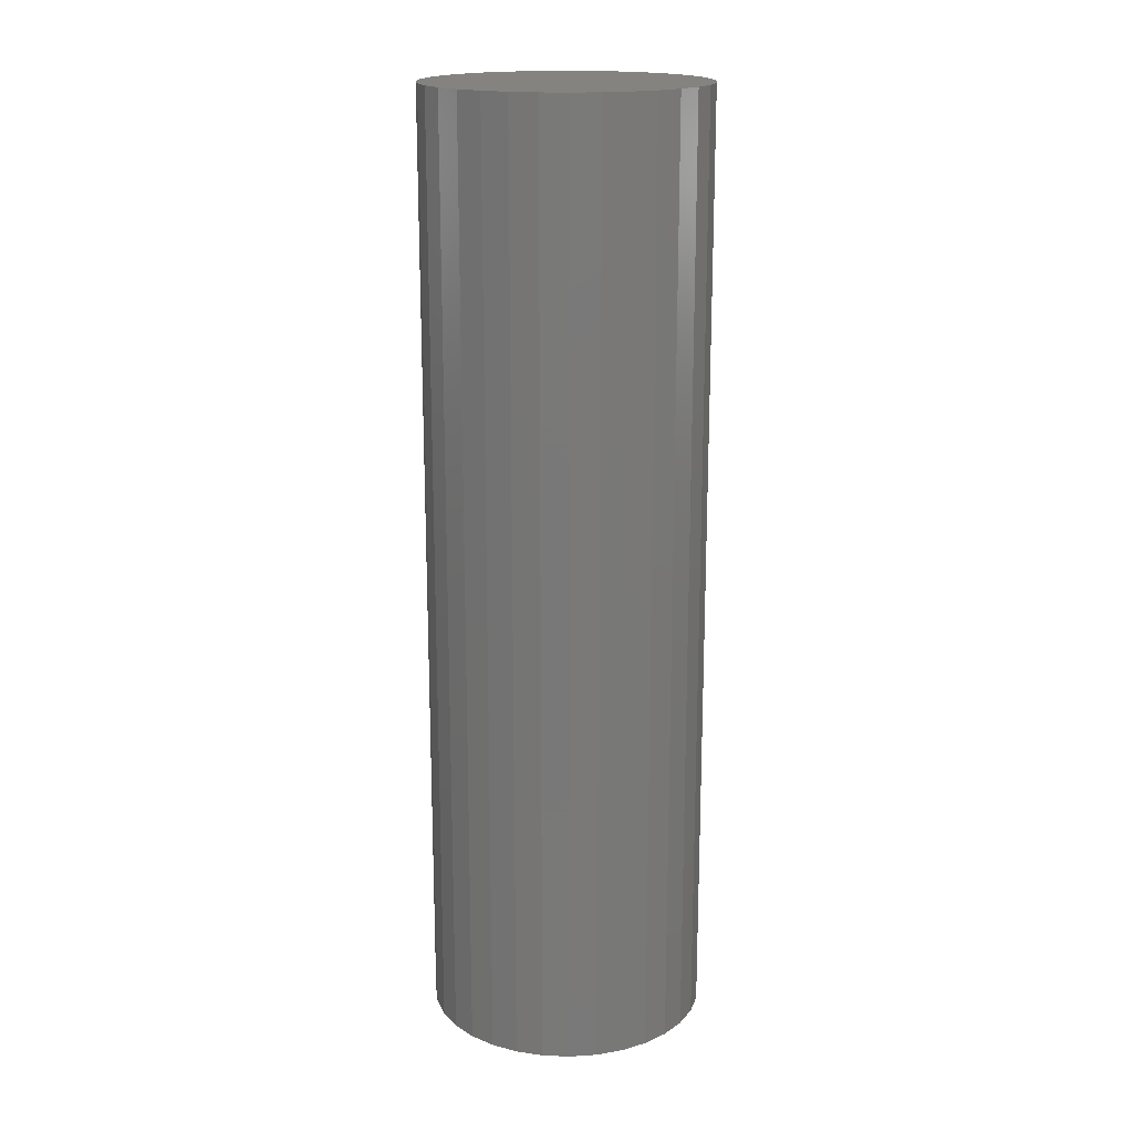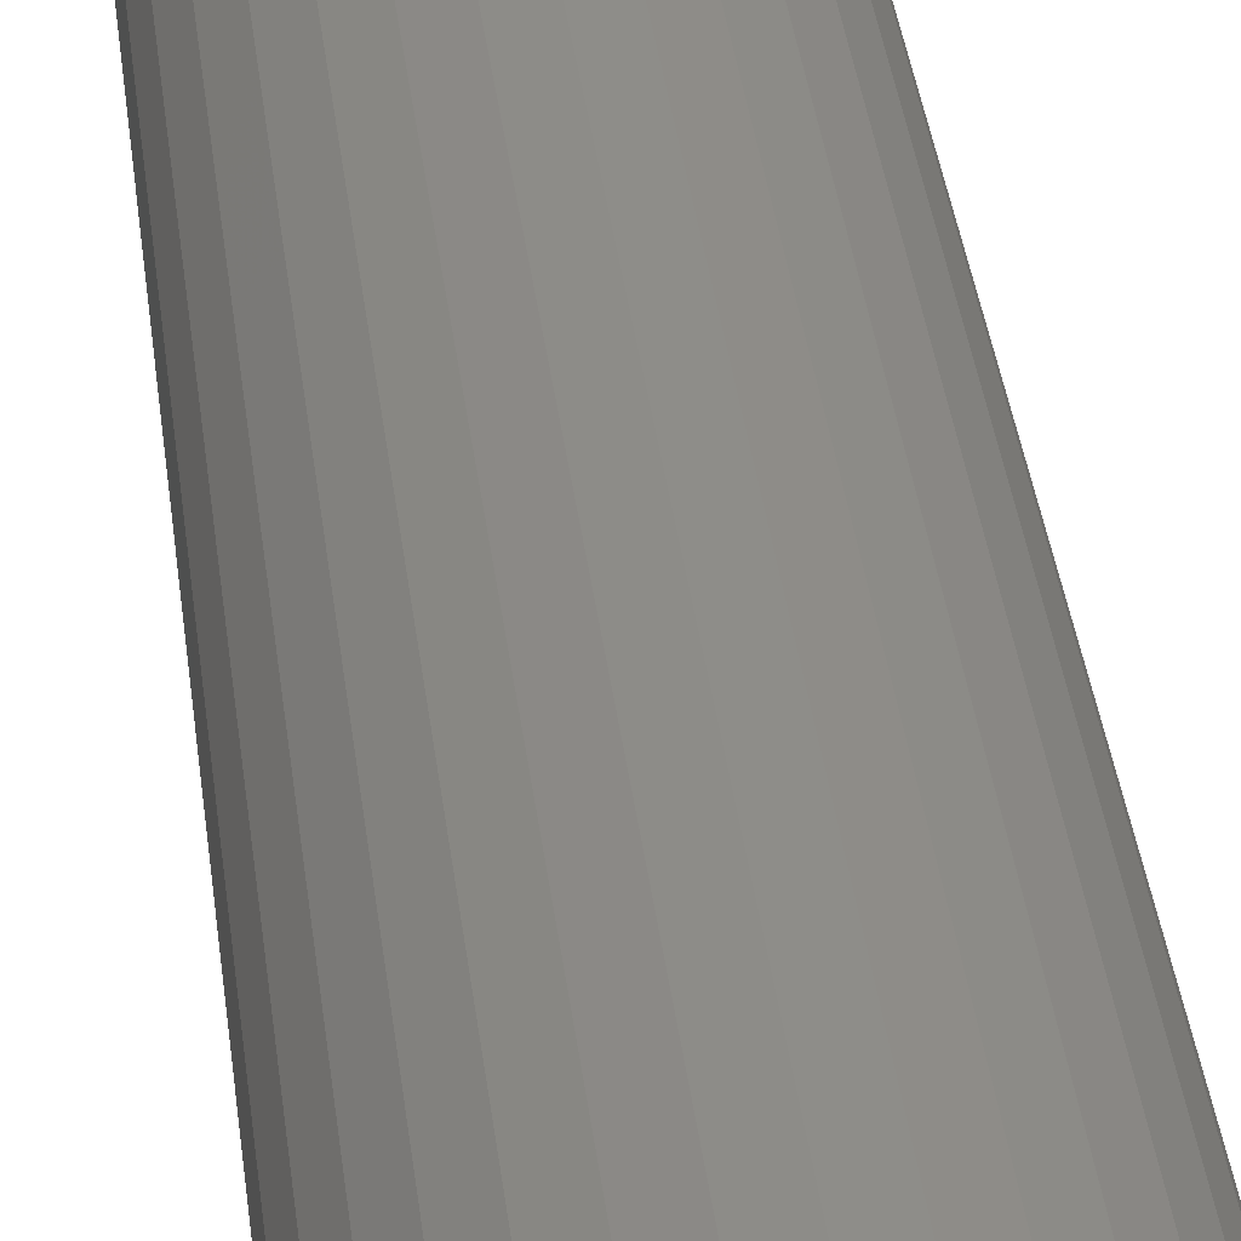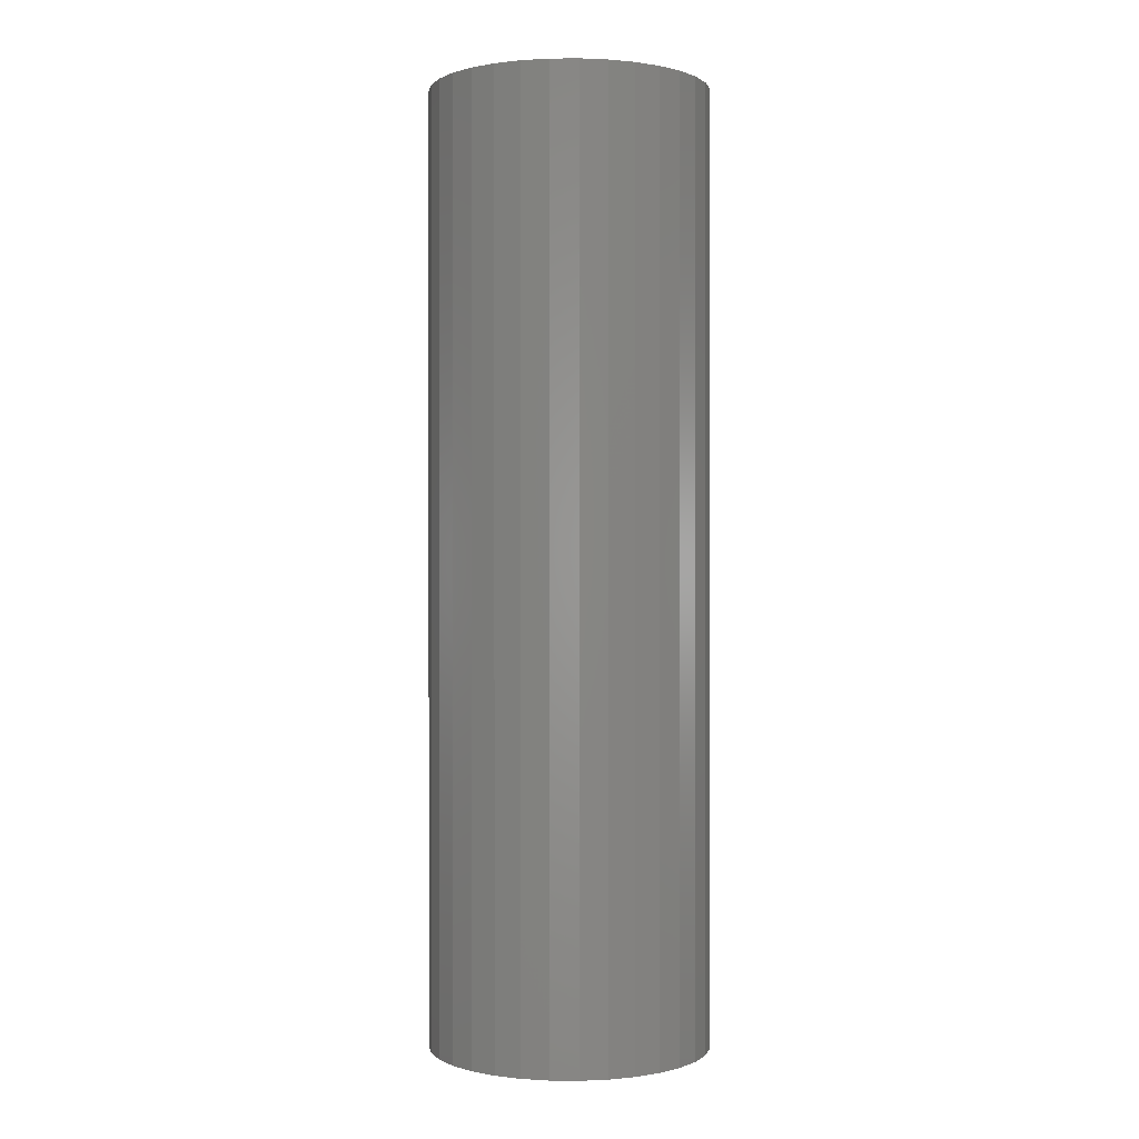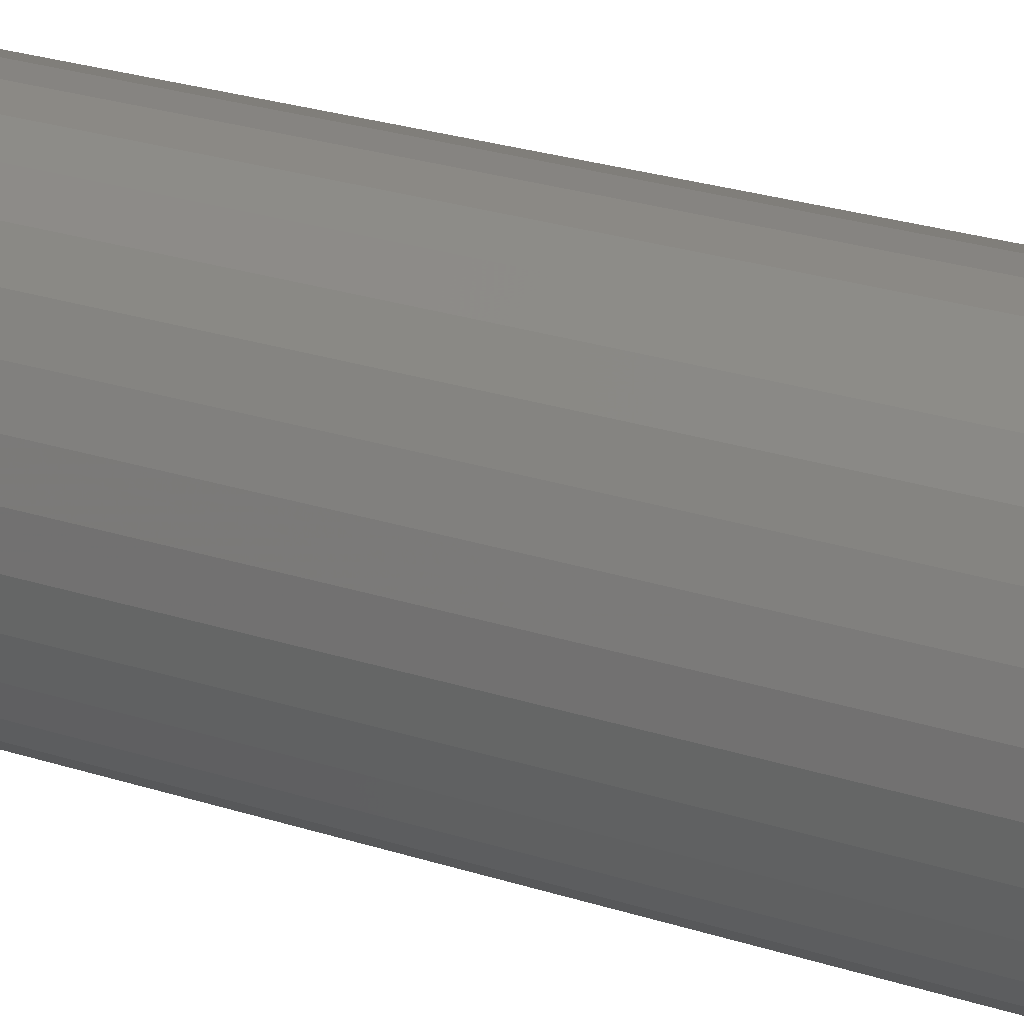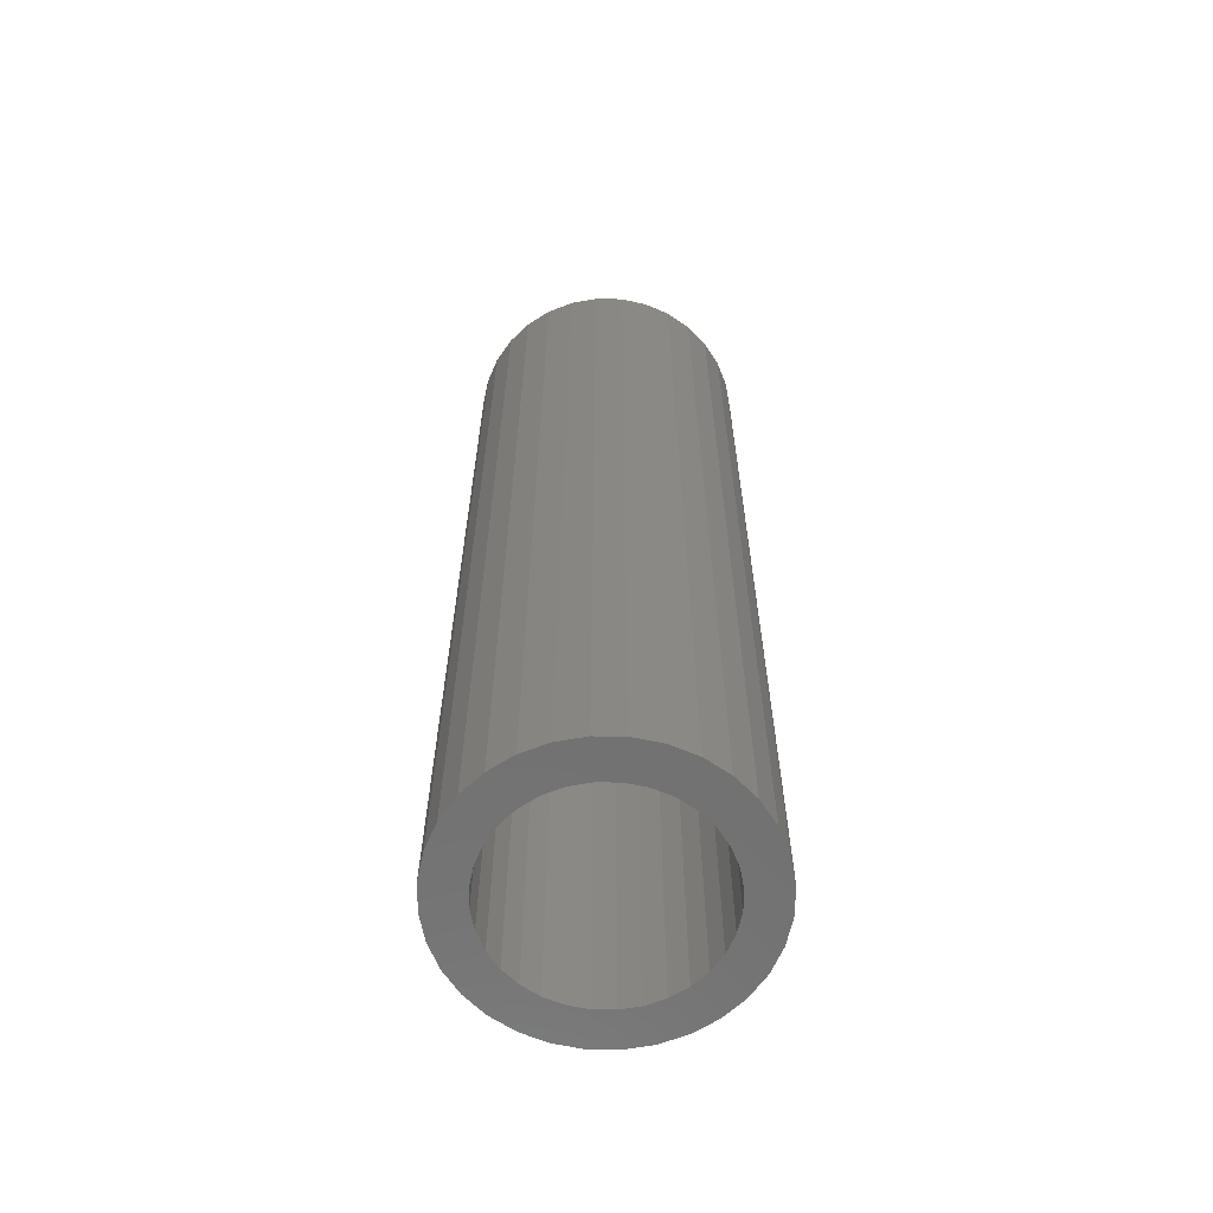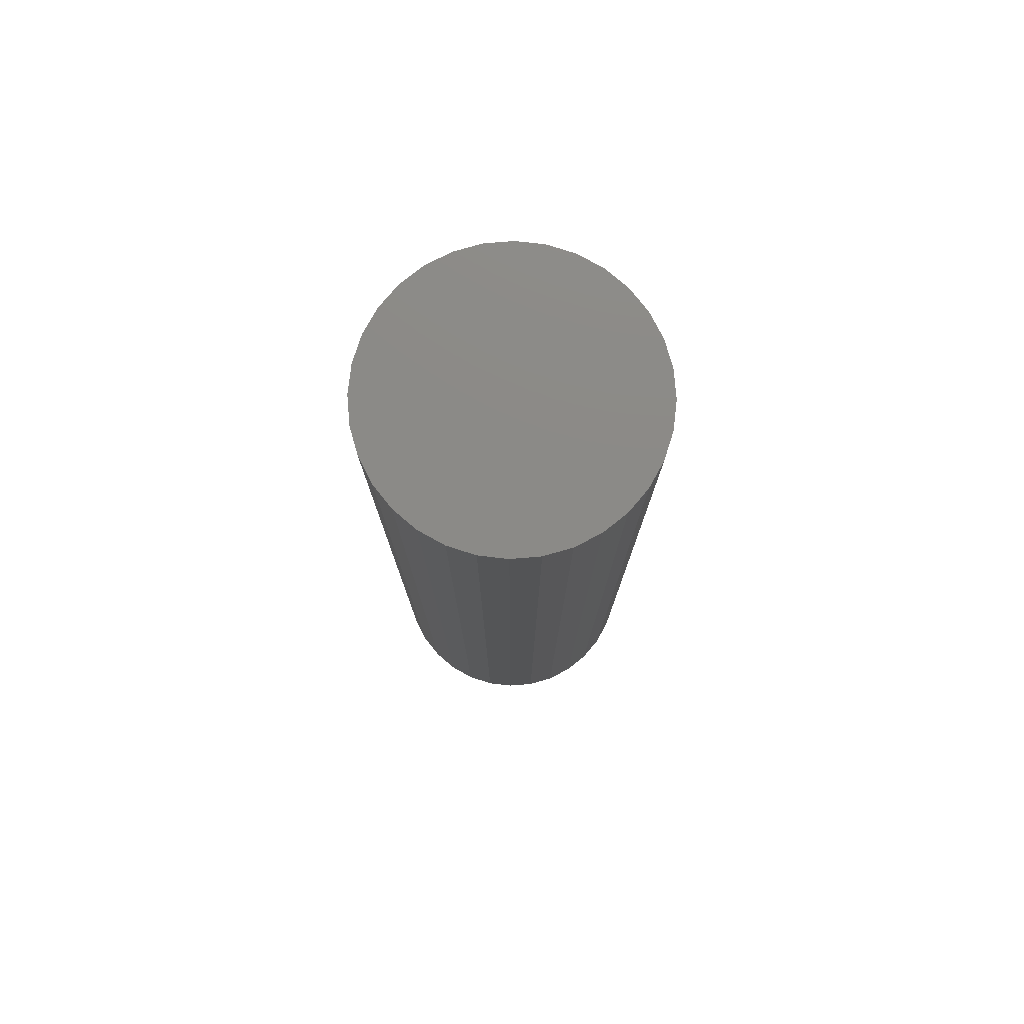
<metadata>
{"format":"stl","ext":"stl","renderer":"f3d","projection":"perspective","resolution":1024,"background":"white","views":[{"elev":17.8,"azim":-136.3,"up":"+Y"},{"elev":38.8,"azim":172.9,"up":"+Z"},{"elev":0.3,"azim":-116.1,"up":"+Y"},{"elev":25.3,"azim":-62.2,"up":"+Z"},{"elev":-62.9,"azim":162.2,"up":"+Y"},{"elev":78.1,"azim":-134.1,"up":"+Y"}]}
</metadata>
<code>
# stl→obj: 128 verts, 252 faces
v -0.09031 -0.75 0.138
v -0.1881 -0.75 0.1269
v -0.1155 -0.75 0.1173
v -0.06162 -0.75 -0.1533
v -0.1596 -0.75 -0.1615
v -0.03048 -0.75 -0.1628
v -0.125 -0.75 -0.19
v 0.1288 -0.75 0.19
v 0.03427 -0.75 0.1628
v 0.1634 -0.75 0.1615
v 0.0654 -0.75 0.1533
v 0.09409 -0.75 0.138
v 0.0654 -0.75 -0.1533
v 0.03427 -0.75 -0.1628
v 0.1634 -0.75 -0.1615
v 0.1288 -0.75 -0.19
v -0.1596 -0.75 0.1615
v -0.06162 -0.75 0.1533
v -0.03048 -0.75 0.1628
v -0.125 -0.75 0.19
v 0.001891 -0.75 -0.166
v -0.08553 -0.75 -0.2111
v -0.04268 -0.75 -0.2241
v 0.001891 -0.75 -0.2285
v 0.04646 -0.75 -0.2241
v 0.08932 -0.75 -0.2111
v 0.001891 -0.75 0.166
v 0.08932 -0.75 0.2111
v 0.04646 -0.75 0.2241
v 0.001891 -0.75 0.2285
v -0.04268 -0.75 0.2241
v -0.08553 -0.75 0.2111
v -0.1361 -0.75 0.0922
v -0.2092 -0.75 0.08743
v -0.1514 -0.75 0.06351
v -0.2222 -0.75 0.04457
v -0.1609 -0.75 0.03238
v -0.1641 -0.75 1.937e-17
v -0.2266 -0.75 -7.061e-17
v -0.1609 -0.75 -0.03238
v -0.2222 -0.75 -0.04457
v -0.1514 -0.75 -0.06351
v -0.2092 -0.75 -0.08743
v -0.1361 -0.75 -0.0922
v -0.1155 -0.75 -0.1173
v -0.1881 -0.75 -0.1269
v -0.09031 -0.75 -0.138
v 0.1918 -0.75 0.1269
v 0.1192 -0.75 0.1173
v 0.213 -0.75 0.08743
v 0.1399 -0.75 0.0922
v 0.226 -0.75 0.04457
v 0.1552 -0.75 0.06351
v 0.1647 -0.75 0.03238
v 0.2303 -0.75 -2.511e-17
v 0.1678 -0.75 -2.128e-17
v 0.226 -0.75 -0.04457
v 0.1647 -0.75 -0.03238
v 0.213 -0.75 -0.08743
v 0.1552 -0.75 -0.06351
v 0.1399 -0.75 -0.0922
v 0.1918 -0.75 -0.1269
v 0.1192 -0.75 -0.1173
v 0.09409 -0.75 -0.138
v 0.001891 0.7344 0.166
v -0.03048 0.7344 0.1628
v -0.06162 0.7344 0.1533
v -0.09031 0.7344 0.138
v -0.1155 0.7344 0.1173
v -0.1361 0.7344 0.0922
v -0.1514 0.7344 0.06351
v -0.1609 0.7344 0.03238
v -0.1641 0.7344 1.937e-17
v 0.03427 0.7344 0.1628
v 0.0654 0.7344 0.1533
v 0.09409 0.7344 0.138
v 0.1192 0.7344 0.1173
v 0.1399 0.7344 0.0922
v 0.1552 0.7344 0.06351
v 0.1647 0.7344 0.03238
v 0.1678 0.7344 -6.193e-17
v 0.001891 0.7344 -0.166
v 0.03427 0.7344 -0.1628
v 0.0654 0.7344 -0.1533
v 0.09409 0.7344 -0.138
v 0.1192 0.7344 -0.1173
v 0.1399 0.7344 -0.0922
v 0.1552 0.7344 -0.06351
v 0.1647 0.7344 -0.03238
v -0.03048 0.7344 -0.1628
v -0.06162 0.7344 -0.1533
v -0.09031 0.7344 -0.138
v -0.1155 0.7344 -0.1173
v -0.1361 0.7344 -0.0922
v -0.1514 0.7344 -0.06351
v -0.1609 0.7344 -0.03238
v -0.2266 0.7969 -7.061e-17
v -0.2222 0.7969 0.04457
v -0.2092 0.7969 0.08743
v -0.1881 0.7969 0.1269
v -0.1596 0.7969 0.1615
v -0.125 0.7969 0.19
v -0.08553 0.7969 0.2111
v -0.04268 0.7969 0.2241
v 0.001891 0.7969 0.2285
v 0.04646 0.7969 0.2241
v 0.08932 0.7969 0.2111
v 0.1288 0.7969 0.19
v 0.1634 0.7969 0.1615
v 0.1918 0.7969 0.1269
v 0.213 0.7969 0.08743
v 0.226 0.7969 0.04457
v 0.2303 0.7969 1.218e-16
v 0.226 0.7969 -0.04457
v 0.213 0.7969 -0.08743
v 0.1918 0.7969 -0.1269
v 0.1634 0.7969 -0.1615
v 0.1288 0.7969 -0.19
v 0.08932 0.7969 -0.2111
v 0.04646 0.7969 -0.2241
v 0.001891 0.7969 -0.2285
v -0.04268 0.7969 -0.2241
v -0.08553 0.7969 -0.2111
v -0.125 0.7969 -0.19
v -0.1596 0.7969 -0.1615
v -0.1881 0.7969 -0.1269
v -0.2092 0.7969 -0.08743
v -0.2222 0.7969 -0.04457
f 1 2 3
f 4 5 6
f 6 5 7
f 8 9 10
f 10 9 11
f 10 11 12
f 13 14 15
f 16 15 14
f 17 2 1
f 17 1 18
f 17 18 19
f 17 19 20
f 21 6 7
f 21 7 22
f 21 22 23
f 21 23 24
f 21 24 25
f 21 25 26
f 21 26 16
f 21 16 14
f 27 9 8
f 27 8 28
f 27 28 29
f 27 29 30
f 27 30 31
f 27 31 32
f 27 32 20
f 27 20 19
f 3 2 33
f 33 2 34
f 33 34 35
f 35 34 36
f 35 36 37
f 37 36 38
f 38 36 39
f 38 39 40
f 40 39 41
f 40 41 42
f 42 41 43
f 42 43 44
f 44 43 45
f 45 43 46
f 45 46 47
f 47 46 5
f 47 5 4
f 10 12 48
f 48 12 49
f 48 49 50
f 50 49 51
f 50 51 52
f 52 51 53
f 52 53 54
f 52 54 55
f 55 54 56
f 55 56 57
f 57 56 58
f 57 58 59
f 59 58 60
f 59 60 61
f 59 61 62
f 62 61 63
f 62 63 15
f 15 63 64
f 15 64 13
f 65 19 66
f 66 19 18
f 66 18 67
f 67 18 1
f 67 1 68
f 68 1 3
f 68 3 69
f 69 3 33
f 69 33 70
f 70 33 35
f 70 35 71
f 71 35 37
f 71 37 72
f 72 37 38
f 72 38 73
f 19 65 27
f 27 65 74
f 27 74 9
f 9 74 75
f 9 75 11
f 11 75 76
f 11 76 12
f 12 76 77
f 12 77 49
f 49 77 78
f 49 78 51
f 51 78 79
f 51 79 53
f 53 79 80
f 53 80 54
f 54 80 81
f 54 81 56
f 82 14 83
f 83 14 13
f 83 13 84
f 84 13 64
f 84 64 85
f 85 64 63
f 85 63 86
f 86 63 61
f 86 61 87
f 87 61 60
f 87 60 88
f 88 60 58
f 88 58 89
f 89 58 56
f 89 56 81
f 14 82 21
f 21 82 90
f 21 90 6
f 6 90 91
f 6 91 4
f 4 91 92
f 4 92 47
f 47 92 93
f 47 93 45
f 45 93 94
f 45 94 44
f 44 94 95
f 44 95 42
f 42 95 96
f 42 96 40
f 40 96 73
f 40 73 38
f 97 39 98
f 98 39 36
f 98 36 99
f 99 36 34
f 99 34 100
f 100 34 2
f 100 2 101
f 101 2 17
f 101 17 102
f 102 17 20
f 102 20 103
f 103 20 32
f 103 32 104
f 104 32 31
f 104 31 105
f 105 31 30
f 105 30 106
f 106 30 29
f 106 29 107
f 107 29 28
f 107 28 108
f 108 28 8
f 108 8 109
f 109 8 10
f 109 10 110
f 110 10 48
f 110 48 111
f 111 48 50
f 111 50 112
f 112 50 52
f 112 52 113
f 113 52 55
f 113 55 114
f 114 55 57
f 114 57 115
f 115 57 59
f 115 59 116
f 116 59 62
f 116 62 117
f 117 62 15
f 117 15 118
f 118 15 16
f 118 16 119
f 119 16 26
f 119 26 120
f 120 26 25
f 120 25 121
f 121 25 24
f 121 24 122
f 122 24 23
f 122 23 123
f 123 23 22
f 123 22 124
f 124 22 7
f 124 7 125
f 125 7 5
f 125 5 126
f 126 5 46
f 126 46 127
f 127 46 43
f 127 43 128
f 128 43 41
f 128 41 97
f 97 41 39
f 105 106 104
f 103 104 106
f 107 103 106
f 120 122 119
f 121 122 120
f 122 123 119
f 119 123 124
f 119 124 118
f 118 124 125
f 118 125 117
f 117 125 126
f 117 126 116
f 116 126 127
f 116 127 115
f 115 127 128
f 115 128 114
f 114 128 97
f 114 97 113
f 113 97 98
f 113 98 112
f 112 98 99
f 112 99 111
f 111 99 100
f 111 100 110
f 110 100 101
f 110 101 109
f 109 101 102
f 109 102 108
f 108 102 103
f 108 103 107
f 66 74 65
f 74 66 67
f 74 67 75
f 84 90 83
f 83 90 82
f 75 67 76
f 76 67 68
f 76 68 77
f 77 68 69
f 77 69 78
f 78 69 70
f 78 70 79
f 79 70 71
f 79 71 80
f 80 71 72
f 80 72 81
f 81 72 73
f 81 73 89
f 89 73 96
f 89 96 88
f 88 96 95
f 88 95 87
f 87 95 94
f 87 94 86
f 86 94 93
f 86 93 85
f 85 93 92
f 85 92 84
f 84 92 91
f 84 91 90

</code>
